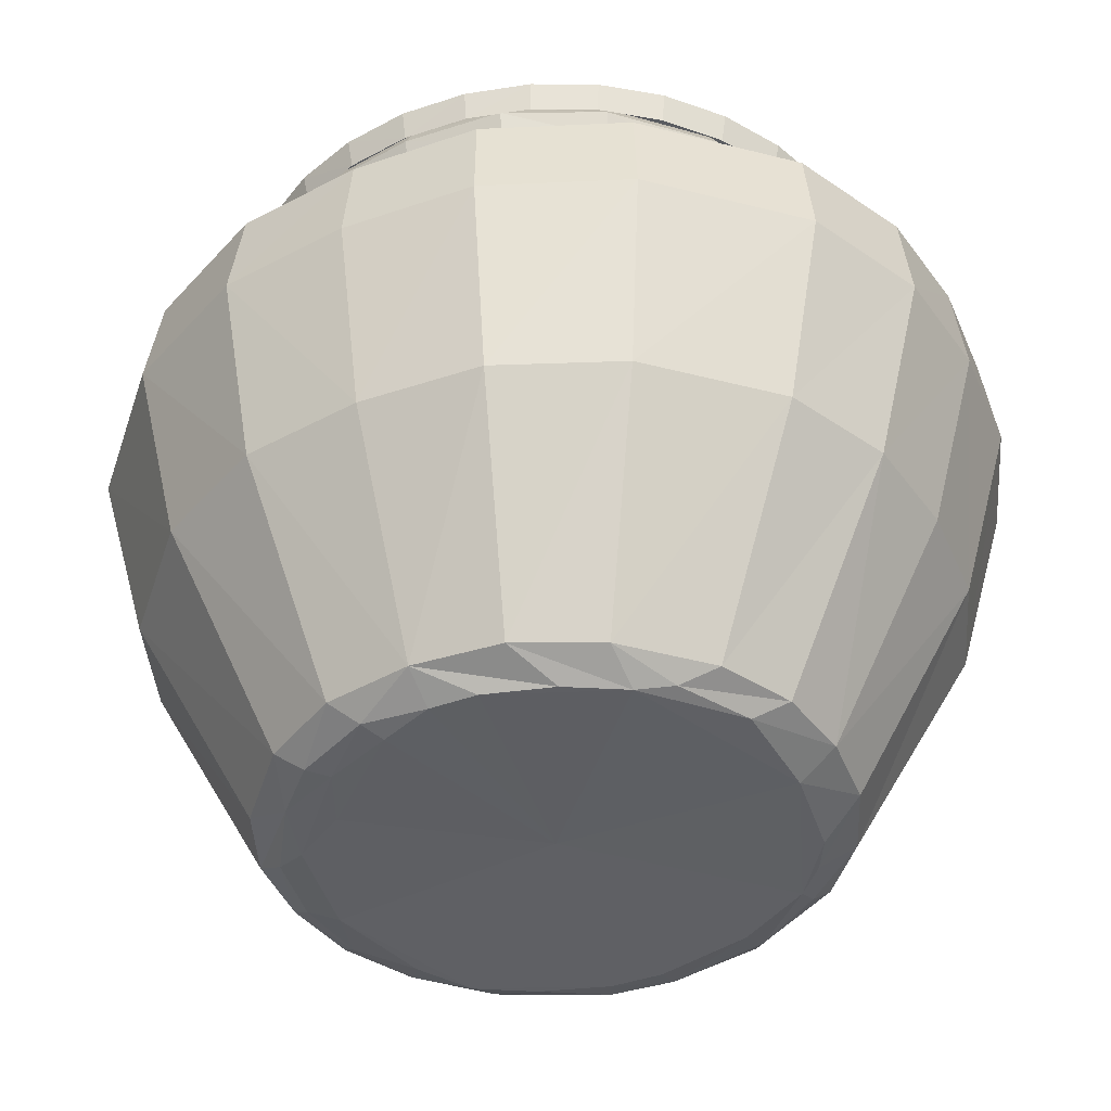
<metadata>
{"format":"obj","ext":"obj","renderer":"f3d","projection":"perspective","resolution":1024,"background":"white","views":[{"elev":-41.6,"azim":-62.5,"up":"+Y"}]}
</metadata>
<code>
v 0.08072 -0.000975 -0.05006
v 0.07934 0.002557 -0.06887
v 0.09996 0.001568 -0.02674
v 0.06672 -0.000975 -0.07234
v 0.1081 0.009195 -0.03638
v -0.000114 0.003961 0.000187
v -0.07386 0.000296 0.06929
v -0.09658 0.000296 0.01953
v -0.04408 -0.000975 -0.08515
v -0.0563 -0.000226 -0.0625
v -0.08072 -0.000975 -0.05006
v -0.06772 0.001342 -0.07793
v -0.08601 0.001568 -0.05862
v -0.03805 0.001568 -0.09859
v -0.007498 0.001568 -0.1051
v 0.09255 -0.000975 -0
v 0.09094 -0.000975 -0.02201
v -0.09784 0.000296 0
v 0.1641 0.217 0.05081
v 0.1701 0.217 0
v 0.1497 0.2381 0
v 0.1438 0.2381 0.04508
v 0.1307 0.2498 0
v 0.125 0.2498 0.03998
v 0.13 0.2612 0
v 0.1243 0.2612 0.03966
v 0.1337 0.2722 0
v 0.08084 0.2381 0.1347
v 0.1127 0.2381 0.1046
v 0.09709 0.2498 0.08916
v 0.09247 0.217 0.156
v 0.1298 0.217 0.1209
v 0.1341 0.1776 0.1246
v 0.0958 0.1776 0.1607
v 0.08643 0.1008 0.1421
v 0.1198 0.1008 0.111
v 0.07135 0.2612 0.1113
v 0.0973 0.2612 0.08759
v 0.1009 0.2722 0.08972
v 0.07058 0.2498 0.114
v 0.07004 0.2827 0.1086
v 0.0956 0.2827 0.08533
v 0.08742 0.289 0.08188
v 0.07416 0.2722 0.1138
v 0.1226 0.2827 0.03776
v 0.1281 0.2722 0.04022
v 0 -0.000975 -0.09473
v -0.08754 0.000296 0.04688
v 0.05218 0.001568 -0.09138
v 0.06142 0.009195 -0.09811
v 0.05553 0.000296 0.0842
v 0.0417 0.000508 0.09244
v 0.06672 -0.000975 0.07234
v 0.09436 0.001568 0.04371
v 0.08413 -0.000975 0.04071
v 0.1031 0.001568 0
v -0.09118 0.009195 -0.06918
v -0.09094 -0.000975 -0.02201
v 0.02327 0.001568 -0.1027
v 0.03167 0.009195 -0.1119
v 0.04408 -0.000975 -0.08515
v 0.06851 0.2898 0.09787
v 0.1493 0.1008 0.05468
v 0.1672 0.1776 0.05978
v 0.1753 0.1776 0
v 0.08435 0.009195 0.07709
v 0.1072 0.009195 0.035
v 0.06142 0.009195 0.09811
v 0.07683 0.002556 0.07269
v 0.003159 0.000379 0.09932
v -0.09996 0.001568 -0.02674
v -0.09118 0.009195 0.06918
v -0.06624 0.002556 0.08292
v -0.1127 0.009195 0
v -0.1081 0.009195 -0.03638
v 0.1127 0.009195 0
v 0.1282 0.2827 0
v -0.03805 0.001568 0.09859
v 0 0.009195 -0.1157
v 0.1126 0.2894 0.03799
v 0.03167 0.009195 0.1119
v 0.1199 0.2893 0
v 0.1572 0.1008 0
v 0.0958 0.1776 -0.1607
v 0.1454 0.1776 -0.1102
v 0.1297 0.1008 -0.09867
v 0 0.009195 0.1157
v 0.1055 0.2498 -0.07987
v 0.1224 0.2381 -0.09298
v 0.08084 0.2381 -0.1347
v 0.1054 0.2612 -0.07869
v 0.1092 0.2722 -0.08058
v 0.1292 0.2722 -0.04172
v 0.09118 0.009195 -0.06918
v 0.1237 0.2827 -0.0391
v 0.1452 0.2381 -0.04648
v 0.1254 0.2612 -0.04121
v 0.1409 0.217 -0.1068
v 0.1037 0.2827 -0.07668
v 0.07004 0.2827 -0.1086
v 0.06851 0.2898 -0.09787
v 0.1136 0.2893 -0.03954
v 0.07416 0.2722 -0.1138
v 0.1656 0.217 -0.05217
v 0.1523 0.1008 -0.05029
v 0.07135 0.2612 -0.1113
v 0.1262 0.2498 -0.04149
v 0.09247 0.217 -0.156
v 0.07058 0.2498 -0.114
v 0.1705 0.1776 -0.05455
v 0.09249 0.2898 -0.07503
v 0.04377 0.1008 0.1601
v 0.04706 0.1776 0.181
v 0.04483 0.217 0.1761
v 0.04028 0.2381 0.1528
v 0.03667 0.2498 0.1301
v 0.0381 0.2722 0.1293
v 0.03728 0.2612 0.1267
v 0.03517 0.2827 0.1241
v 0.03551 0.2893 0.1147
v 0.08643 0.1008 -0.1421
v 0.04377 0.1008 -0.1601
v 0.04706 0.1776 -0.181
v 0.04483 0.217 -0.1761
v 0.04028 0.2381 -0.1528
v 0.03667 0.2498 -0.1301
v 0.03728 0.2612 -0.1267
v 0.0381 0.2722 -0.1293
v 0.03517 0.2827 -0.1241
v -0.03167 0.009195 -0.1119
v -0.06142 0.009195 -0.09811
v -0.04377 0.1008 -0.1601
v -0.08643 0.1008 -0.1421
v -0.1297 0.1008 -0.09867
v -0.1523 0.1008 -0.05029
v -0.1081 0.009195 0.03638
v -0.06142 0.009195 0.09811
v -0.03167 0.009195 0.1119
v 0 0.1008 0.1643
v -0.04377 0.1008 0.1601
v -0.08643 0.1008 0.1421
v -0.1297 0.1008 0.09868
v -0.1523 0.1008 0.05029
v -0.1572 0.1008 0
v 0 0.1776 0.1854
v 0 0.217 0.1805
v 0 0.2498 0.134
v 0 0.2381 0.157
v 0 0.2612 0.1305
v 0 0.2722 0.1331
v 0 0.2827 0.1279
v -0.04706 0.1776 0.181
v -0.04028 0.2381 0.1528
v -0.03667 0.2498 0.1301
v -0.03728 0.2612 0.1267
v -0.0381 0.2722 0.1293
v -0.03517 0.2827 0.1241
v -0.03551 0.2893 0.1147
v -0.0958 0.1776 0.1607
v -0.04483 0.217 0.1761
v -0.08084 0.2381 0.1347
v -0.07058 0.2498 0.114
v -0.07135 0.2612 0.1113
v -0.07416 0.2722 0.1138
v -0.06851 0.2898 0.09787
v -0.07004 0.2827 0.1086
v -0.09249 0.2898 0.07503
v -0.1037 0.2827 0.07668
v -0.1092 0.2722 0.08058
v -0.1054 0.2612 0.07869
v -0.1055 0.2498 0.07987
v -0.1224 0.2381 0.09298
v -0.09247 0.217 0.156
v -0.1409 0.217 0.1068
v -0.1454 0.1776 0.1102
v -0.1705 0.1776 0.05455
v -0.1656 0.217 0.05217
v -0.1452 0.2381 0.04648
v -0.1262 0.2498 0.04149
v -0.1254 0.2612 0.04121
v -0.1292 0.2722 0.04172
v -0.1237 0.2827 0.0391
v -0.1705 0.1776 -0.05455
v -0.1454 0.1776 -0.1102
v -0.0958 0.1776 -0.1607
v -0.04706 0.1776 -0.181
v 0 0.1776 -0.1854
v 0 0.1008 -0.1643
v 0 0.217 -0.1805
v -0.04483 0.217 -0.1761
v -0.09247 0.217 -0.156
v -0.1409 0.217 -0.1068
v -0.1656 0.217 -0.05217
v -0.1701 0.217 0
v -0.1753 0.1776 0
v -0.1497 0.2381 0
v -0.1452 0.2381 -0.04648
v -0.1224 0.2381 -0.09297
v -0.08084 0.2381 -0.1347
v -0.04028 0.2381 -0.1528
v 0 0.2381 -0.157
v 0 0.2498 -0.134
v -0.03667 0.2498 -0.1301
v -0.07058 0.2498 -0.114
v -0.1055 0.2498 -0.07987
v -0.1307 0.2498 0
v -0.13 0.2612 0
v -0.1337 0.2722 0
v -0.1282 0.2827 0
v -0.1136 0.2893 0.03954
v -0.1136 0.2893 -0.03954
v -0.1237 0.2827 -0.0391
v -0.1292 0.2722 -0.04172
v -0.1262 0.2498 -0.04149
v -0.1254 0.2612 -0.04121
v -0.1054 0.2612 -0.07869
v -0.1037 0.2827 -0.07668
v -0.1092 0.2722 -0.08058
v -0.09249 0.2898 -0.07503
v -0.06851 0.2898 -0.09787
v -0.07004 0.2827 -0.1086
v -0.07416 0.2722 -0.1138
v -0.07135 0.2612 -0.1113
v -0.03728 0.2612 -0.1267
v 0 0.2612 -0.1305
v 0 0.2722 -0.1331
v -0.0381 0.2722 -0.1293
v -0.03517 0.2827 -0.1241
v -0.03551 0.2893 -0.1147
v 0 0.2827 -0.1279
v 0.03551 0.2893 -0.1147
v 0 0.2893 0.1205
v -0.1199 0.2893 0
v 0 0.2893 -0.1205
v -0.02676 0.2821 -0.1362
v -0.02422 0.2921 -0.1228
v 0.00069 0.2921 -0.1252
v 0.00069 0.2821 -0.1389
v 0.00069 0.2699 -0.1358
v -0.02618 0.2699 -0.1331
v -0.05204 0.2699 -0.1253
v -0.05317 0.2821 -0.1282
v -0.04811 0.2921 -0.1156
v -0.07749 0.2821 -0.1152
v -0.06997 0.2921 -0.1039
v -0.07584 0.2699 -0.1125
v -0.09674 0.2699 -0.09542
v -0.09884 0.2821 -0.0977
v -0.08909 0.2921 -0.08828
v -0.1163 0.2821 -0.07635
v -0.1048 0.2921 -0.06916
v -0.1139 0.2699 -0.07453
v -0.1266 0.2699 -0.05072
v -0.1294 0.2821 -0.05201
v -0.1164 0.2921 -0.04723
v -0.1373 0.2821 -0.02553
v -0.1236 0.2921 -0.02315
v -0.1344 0.2699 -0.02487
v -0.1371 0.2699 0.002006
v -0.1401 0.2821 0.002006
v -0.126 0.2921 0.002006
v -0.01986 0.3011 -0.01981
v 0.00069 0.3011 -0.01918
v 0.00069 0.3002 -0.04596
v -0.01352 0.3002 -0.04538
v -0.02454 0.2996 -0.05399
v -0.02891 0.3002 -0.03968
v -0.04238 0.2996 -0.04255
v -0.03944 0.3002 -0.02915
v -0.05382 0.2996 -0.02443
v -0.04514 0.3002 -0.01314
v -0.04576 0.3002 0.002006
v -0.01938 0.3011 0.002006
v 0.00069 0.3011 0.002006
v -0.01739 0.2977 -0.08609
v 0.00069 0.2977 -0.08776
v -0.03451 0.2977 -0.08121
v -0.0497 0.2977 -0.07325
v -0.06275 0.2977 -0.06256
v -0.07343 0.2977 -0.04951
v -0.0814 0.2977 -0.03418
v -0.08628 0.2977 -0.01664
v -0.08795 0.2977 0.002006
v 0.02814 0.2821 -0.1362
v 0.0256 0.2921 -0.1228
v 0.04949 0.2921 -0.1156
v 0.05455 0.2821 -0.1282
v 0.05342 0.2699 -0.1253
v 0.02756 0.2699 -0.1331
v 0.07887 0.2821 -0.1152
v 0.07136 0.2921 -0.1039
v 0.09047 0.2921 -0.08828
v 0.1002 0.2821 -0.0977
v 0.09812 0.2699 -0.09542
v 0.07722 0.2699 -0.1125
v 0.1177 0.2821 -0.07635
v 0.1061 0.2921 -0.06916
v 0.1178 0.2921 -0.04723
v 0.1307 0.2821 -0.05201
v 0.128 0.2699 -0.05072
v 0.1152 0.2699 -0.07453
v 0.1387 0.2821 -0.02553
v 0.125 0.2921 -0.02315
v 0.1274 0.2921 0.002006
v 0.1414 0.2821 0.002006
v 0.1385 0.2699 0.002006
v 0.1358 0.2699 -0.02487
v 0.02124 0.3011 -0.01981
v 0.0149 0.3002 -0.04538
v 0.02076 0.3011 0.002006
v 0.04714 0.3002 0.002006
v 0.04652 0.3002 -0.01314
v 0.0552 0.2996 -0.02443
v 0.04082 0.3002 -0.02915
v 0.04376 0.2996 -0.04255
v 0.03029 0.3002 -0.03968
v 0.02592 0.2996 -0.05399
v 0.01877 0.2977 -0.08609
v 0.03589 0.2977 -0.08121
v 0.05108 0.2977 -0.07325
v 0.06413 0.2977 -0.06256
v 0.07481 0.2977 -0.04951
v 0.08278 0.2977 -0.03418
v 0.08766 0.2977 -0.01664
v 0.08933 0.2977 0.002006
v -0.02676 0.2821 0.1402
v 0.00069 0.2821 0.1429
v 0.00069 0.2921 0.1292
v -0.02422 0.2921 0.1268
v -0.04811 0.2921 0.1196
v -0.05317 0.2821 0.1322
v -0.05204 0.2699 0.1293
v -0.02618 0.2699 0.1371
v 0.00069 0.2699 0.1398
v -0.07749 0.2821 0.1192
v -0.06997 0.2921 0.1079
v -0.08909 0.2921 0.09229
v -0.09884 0.2821 0.1017
v -0.09674 0.2699 0.09943
v -0.07584 0.2699 0.1165
v -0.1163 0.2821 0.08036
v -0.1048 0.2921 0.07317
v -0.1164 0.2921 0.05125
v -0.1294 0.2821 0.05602
v -0.1266 0.2699 0.05473
v -0.1139 0.2699 0.07854
v -0.1373 0.2821 0.02955
v -0.1236 0.2921 0.02717
v -0.1344 0.2699 0.02888
v -0.01986 0.3011 0.02382
v -0.01352 0.3002 0.04939
v 0.00069 0.3002 0.04997
v 0.00069 0.3011 0.02319
v -0.04514 0.3002 0.01715
v -0.05382 0.2996 0.02845
v -0.03944 0.3002 0.03316
v -0.04238 0.2996 0.04656
v -0.02891 0.3002 0.04369
v -0.02454 0.2996 0.058
v -0.01739 0.2977 0.0901
v 0.00069 0.2977 0.09177
v -0.03451 0.2977 0.08522
v -0.0497 0.2977 0.07726
v -0.06275 0.2977 0.06657
v -0.07343 0.2977 0.05352
v -0.0814 0.2977 0.03819
v -0.08628 0.2977 0.02065
v 0.02814 0.2821 0.1402
v 0.0256 0.2921 0.1268
v 0.02756 0.2699 0.1371
v 0.05342 0.2699 0.1293
v 0.05455 0.2821 0.1322
v 0.04949 0.2921 0.1196
v 0.07887 0.2821 0.1192
v 0.07136 0.2921 0.1079
v 0.07722 0.2699 0.1165
v 0.09812 0.2699 0.09943
v 0.1002 0.2821 0.1017
v 0.09047 0.2921 0.09229
v 0.1177 0.2821 0.08036
v 0.1061 0.2921 0.07317
v 0.1152 0.2699 0.07854
v 0.128 0.2699 0.05473
v 0.1307 0.2821 0.05602
v 0.1178 0.2921 0.05125
v 0.1387 0.2821 0.02955
v 0.125 0.2921 0.02717
v 0.1358 0.2699 0.02888
v 0.02124 0.3011 0.02382
v 0.0149 0.3002 0.04939
v 0.02592 0.2996 0.058
v 0.03029 0.3002 0.04369
v 0.04376 0.2996 0.04656
v 0.04082 0.3002 0.03316
v 0.0552 0.2996 0.02845
v 0.04652 0.3002 0.01715
v 0.01877 0.2977 0.0901
v 0.03589 0.2977 0.08522
v 0.05108 0.2977 0.07726
v 0.06413 0.2977 0.06657
v 0.07481 0.2977 0.05352
v 0.08278 0.2977 0.03819
v 0.08766 0.2977 0.02065
f 1 2 3
f 1 4 2
f 5 3 2
f 6 7 8
f 9 10 11
f 12 11 13
f 9 14 15
f 16 6 17
f 18 6 8
f 19 20 21
f 22 21 23
f 24 23 25
f 26 25 27
f 28 29 30
f 31 32 29
f 33 32 31
f 34 35 36
f 37 38 39
f 40 30 38
f 41 42 43
f 41 44 39
f 42 45 43
f 38 26 46
f 45 42 46
f 4 6 47
f 48 8 7
f 49 50 2
f 51 52 53
f 4 49 2
f 54 55 56
f 1 17 4
f 13 57 12
f 12 9 11
f 9 12 14
f 10 6 58
f 59 60 49
f 61 4 47
f 58 6 18
f 22 19 21
f 24 22 23
f 26 24 25
f 40 28 30
f 28 31 29
f 34 33 31
f 33 34 36
f 44 37 39
f 37 40 38
f 62 41 43
f 42 41 39
f 36 63 64
f 64 63 65
f 19 64 20
f 22 24 30
f 36 66 67
f 29 32 22
f 29 22 30
f 38 30 26
f 33 64 19
f 39 38 46
f 63 36 67
f 32 19 22
f 68 51 69
f 52 70 53
f 11 58 71
f 72 7 73
f 71 18 74
f 71 75 13
f 6 4 17
f 59 49 61
f 32 33 19
f 46 26 27
f 59 47 15
f 76 56 3
f 45 46 77
f 61 47 59
f 73 7 78
f 53 6 55
f 7 6 70
f 42 39 46
f 46 27 77
f 4 61 49
f 16 17 56
f 59 15 79
f 74 18 8
f 71 13 11
f 53 55 54
f 55 16 56
f 78 7 70
f 45 80 43
f 6 53 70
f 35 68 66
f 17 1 3
f 64 65 20
f 63 67 76
f 45 77 80
f 55 6 16
f 17 3 56
f 11 10 58
f 81 70 52
f 71 58 18
f 53 69 51
f 69 53 54
f 47 9 15
f 6 10 47
f 9 47 10
f 36 35 66
f 77 82 80
f 54 56 67
f 30 24 26
f 67 56 76
f 66 68 69
f 69 54 67
f 66 69 67
f 63 83 65
f 83 63 76
f 33 36 64
f 84 85 86
f 81 87 70
f 88 89 90
f 91 92 93
f 5 94 86
f 95 93 92
f 96 89 88
f 88 91 97
f 85 84 98
f 99 100 101
f 77 95 102
f 92 103 100
f 85 98 104
f 105 86 85
f 23 21 96
f 92 91 106
f 105 83 76
f 107 97 25
f 96 104 98
f 94 2 50
f 77 27 93
f 108 90 89
f 109 106 91
f 20 65 110
f 3 5 76
f 111 102 95
f 2 94 5
f 97 93 27
f 21 20 104
f 110 65 83
f 81 52 51
f 68 35 112
f 35 34 113
f 34 31 114
f 28 115 114
f 115 28 40
f 116 40 37
f 44 117 118
f 44 41 119
f 62 120 119
f 121 86 94
f 49 60 50
f 50 60 122
f 121 122 123
f 84 123 124
f 124 125 90
f 109 90 125
f 106 109 126
f 127 128 103
f 103 128 129
f 101 100 129
f 59 79 60
f 14 130 79
f 130 14 12
f 12 57 131
f 13 75 57
f 71 74 75
f 122 60 79
f 79 130 132
f 131 133 132
f 57 134 133
f 75 135 134
f 135 75 74
f 48 136 74
f 7 72 136
f 73 137 72
f 138 137 73
f 78 70 87
f 112 139 87
f 87 139 140
f 137 138 140
f 141 142 72
f 136 72 142
f 143 144 74
f 112 113 145
f 146 145 113
f 146 114 115
f 116 147 148
f 118 149 147
f 117 150 149
f 117 119 151
f 151 119 120
f 140 139 145
f 152 145 146
f 146 148 153
f 148 147 154
f 155 154 147
f 156 155 149
f 151 157 156
f 158 157 151
f 141 140 152
f 159 152 160
f 160 153 161
f 162 161 153
f 163 162 154
f 164 163 155
f 164 156 157
f 165 166 157
f 165 167 168
f 169 164 166
f 163 164 169
f 170 171 162
f 171 172 161
f 173 161 172
f 159 173 174
f 142 141 159
f 175 176 143
f 177 176 175
f 178 177 174
f 171 179 178
f 180 179 171
f 170 169 181
f 182 181 169
f 182 168 167
f 144 143 176
f 183 135 144
f 184 134 135
f 185 133 134
f 133 185 186
f 132 186 187
f 122 188 187
f 123 187 189
f 186 190 189
f 185 191 190
f 192 191 185
f 184 183 193
f 194 193 183
f 194 195 176
f 196 194 177
f 196 197 193
f 197 198 192
f 198 199 191
f 199 200 190
f 189 190 200
f 189 201 125
f 201 202 126
f 203 202 201
f 200 199 204
f 205 204 199
f 205 198 197
f 197 196 206
f 206 196 178
f 207 206 179
f 208 207 180
f 181 182 209
f 209 182 210
f 211 212 209
f 213 208 209
f 214 206 207
f 215 207 208
f 215 216 205
f 216 215 213
f 212 217 218
f 219 217 212
f 220 221 217
f 221 222 218
f 218 222 223
f 204 205 216
f 203 204 223
f 224 225 202
f 127 126 202
f 225 226 128
f 227 226 225
f 224 223 222
f 228 227 222
f 220 229 228
f 230 228 229
f 227 228 230
f 230 129 128
f 231 129 230
f 121 84 86
f 109 88 90
f 97 91 93
f 105 5 86
f 99 95 92
f 107 96 88
f 107 88 97
f 98 84 108
f 111 99 101
f 82 77 102
f 99 92 100
f 110 85 104
f 110 105 85
f 107 23 96
f 103 92 106
f 5 105 76
f 23 107 25
f 89 96 98
f 95 77 93
f 98 108 89
f 88 109 91
f 104 20 110
f 99 111 95
f 25 97 27
f 96 21 104
f 105 110 83
f 68 81 51
f 81 68 112
f 112 35 113
f 113 34 114
f 31 28 114
f 116 115 40
f 118 116 37
f 37 44 118
f 117 44 119
f 41 62 119
f 50 121 94
f 121 50 122
f 84 121 123
f 108 84 124
f 108 124 90
f 126 109 125
f 127 106 126
f 106 127 103
f 100 103 129
f 231 101 129
f 15 14 79
f 131 130 12
f 188 122 79
f 188 79 132
f 130 131 132
f 131 57 133
f 57 75 134
f 144 135 74
f 8 48 74
f 48 7 136
f 78 138 73
f 138 78 87
f 81 112 87
f 138 87 140
f 141 137 140
f 137 141 72
f 143 136 142
f 136 143 74
f 139 112 145
f 114 146 113
f 148 146 115
f 115 116 148
f 116 118 147
f 118 117 149
f 150 117 151
f 232 151 120
f 152 140 145
f 160 152 146
f 160 146 153
f 153 148 154
f 149 155 147
f 150 156 149
f 150 151 156
f 232 158 151
f 159 141 152
f 173 159 160
f 173 160 161
f 154 162 153
f 155 163 154
f 156 164 155
f 166 164 157
f 158 165 157
f 166 165 168
f 168 169 166
f 170 163 169
f 163 170 162
f 162 171 161
f 174 173 172
f 175 159 174
f 175 142 159
f 142 175 143
f 174 177 175
f 172 178 174
f 172 171 178
f 170 180 171
f 180 170 181
f 168 182 169
f 210 182 167
f 195 144 176
f 195 183 144
f 183 184 135
f 184 185 134
f 132 133 186
f 188 132 187
f 123 122 187
f 124 123 189
f 187 186 189
f 186 185 190
f 184 192 185
f 192 184 193
f 195 194 183
f 177 194 176
f 178 196 177
f 194 196 193
f 193 197 192
f 192 198 191
f 191 199 190
f 201 189 200
f 124 189 125
f 125 201 126
f 200 203 201
f 203 200 204
f 198 205 199
f 214 205 197
f 214 197 206
f 179 206 178
f 180 207 179
f 181 208 180
f 208 181 209
f 233 209 210
f 233 211 209
f 212 213 209
f 215 214 207
f 213 215 208
f 214 215 205
f 218 216 213
f 213 212 218
f 211 219 212
f 219 220 217
f 217 221 218
f 216 218 223
f 223 204 216
f 224 203 223
f 203 224 202
f 225 127 202
f 127 225 128
f 224 227 225
f 227 224 222
f 221 228 222
f 221 220 228
f 234 230 229
f 226 227 230
f 226 230 128
f 234 231 230
f 236 237 238
f 238 239 240
f 235 240 241
f 235 242 243
f 245 243 242
f 242 241 246
f 244 246 247
f 248 249 245
f 250 251 249
f 248 247 252
f 250 252 253
f 254 255 251
f 256 257 255
f 254 253 258
f 256 258 259
f 260 261 257
f 262 263 264
f 262 265 266
f 262 267 268
f 262 269 270
f 262 271 272
f 262 273 274
f 265 264 276
f 275 276 237
f 236 243 277
f 277 266 265
f 267 266 277
f 278 277 243
f 278 245 249
f 279 268 267
f 269 268 279
f 279 249 251
f 280 251 255
f 281 270 269
f 271 270 281
f 281 255 257
f 282 257 261
f 283 272 271
f 238 237 285
f 284 285 286
f 284 287 288
f 289 239 238
f 287 286 291
f 291 292 293
f 290 293 294
f 295 288 287
f 296 293 292
f 297 298 299
f 296 299 300
f 301 294 293
f 302 299 298
f 303 304 305
f 302 305 306
f 307 300 299
f 308 309 264
f 308 263 274
f 308 310 311
f 308 312 313
f 308 314 315
f 308 316 317
f 276 264 309
f 309 317 319
f 319 286 285
f 318 285 237
f 319 317 316
f 316 315 321
f 320 321 292
f 320 291 286
f 321 315 314
f 314 313 323
f 322 323 298
f 297 292 321
f 323 313 312
f 312 311 325
f 324 325 304
f 303 298 323
f 327 328 329
f 326 329 330
f 326 331 332
f 333 334 327
f 331 330 336
f 336 337 338
f 335 338 339
f 340 332 331
f 341 338 337
f 342 343 344
f 341 344 345
f 346 339 338
f 347 344 343
f 348 261 260
f 347 260 259
f 349 345 344
f 350 351 352
f 350 353 274
f 350 273 272
f 350 354 355
f 350 356 357
f 350 358 359
f 361 352 351
f 351 359 362
f 362 330 329
f 360 329 328
f 362 359 358
f 358 357 364
f 363 364 337
f 363 336 330
f 364 357 356
f 356 355 366
f 365 366 343
f 342 337 364
f 366 355 354
f 354 272 283
f 367 283 261
f 348 343 366
f 369 328 327
f 327 334 370
f 368 370 371
f 368 372 373
f 375 373 372
f 372 371 376
f 374 376 377
f 378 379 375
f 380 381 379
f 378 377 382
f 380 382 383
f 384 385 381
f 386 387 385
f 384 383 388
f 386 388 306
f 305 304 387
f 389 353 352
f 389 390 391
f 389 392 393
f 389 394 395
f 389 396 311
f 389 310 274
f 390 352 361
f 397 361 328
f 369 373 398
f 398 391 390
f 392 391 398
f 399 398 373
f 399 375 379
f 400 393 392
f 394 393 400
f 400 379 381
f 401 381 385
f 402 395 394
f 396 395 402
f 402 385 387
f 403 387 304
f 325 311 396
f 235 236 238
f 235 238 240
f 242 235 241
f 236 235 243
f 244 245 242
f 244 242 246
f 248 244 247
f 244 248 245
f 248 250 249
f 250 248 252
f 254 250 253
f 250 254 251
f 254 256 255
f 256 254 258
f 260 256 259
f 256 260 257
f 265 262 264
f 267 262 266
f 269 262 268
f 271 262 270
f 273 262 272
f 263 262 274
f 275 265 276
f 236 275 237
f 275 236 277
f 275 277 265
f 278 267 277
f 245 278 243
f 279 278 249
f 278 279 267
f 280 269 279
f 280 279 251
f 281 280 255
f 280 281 269
f 282 271 281
f 282 281 257
f 283 282 261
f 282 283 271
f 284 238 285
f 287 284 286
f 289 284 288
f 284 289 238
f 290 287 291
f 290 291 293
f 295 290 294
f 290 295 287
f 297 296 292
f 296 297 299
f 301 296 300
f 296 301 293
f 303 302 298
f 302 303 305
f 307 302 306
f 302 307 299
f 263 308 264
f 310 308 274
f 312 308 311
f 314 308 313
f 316 308 315
f 309 308 317
f 318 276 309
f 318 309 319
f 318 319 285
f 276 318 237
f 320 319 316
f 320 316 321
f 291 320 292
f 319 320 286
f 322 321 314
f 322 314 323
f 297 322 298
f 322 297 321
f 324 323 312
f 324 312 325
f 303 324 304
f 324 303 323
f 326 327 329
f 331 326 330
f 333 326 332
f 326 333 327
f 335 331 336
f 335 336 338
f 340 335 339
f 335 340 331
f 342 341 337
f 341 342 344
f 346 341 345
f 341 346 338
f 348 347 343
f 347 348 260
f 349 347 259
f 347 349 344
f 353 350 352
f 273 350 274
f 354 350 272
f 356 350 355
f 358 350 357
f 351 350 359
f 360 361 351
f 360 351 362
f 360 362 329
f 361 360 328
f 363 362 358
f 363 358 364
f 336 363 337
f 362 363 330
f 365 364 356
f 365 356 366
f 342 365 343
f 365 342 364
f 367 366 354
f 367 354 283
f 348 367 261
f 367 348 366
f 368 369 327
f 368 327 370
f 372 368 371
f 369 368 373
f 374 375 372
f 374 372 376
f 378 374 377
f 374 378 375
f 378 380 379
f 380 378 382
f 384 380 383
f 380 384 381
f 384 386 385
f 386 384 388
f 305 386 306
f 386 305 387
f 390 389 352
f 392 389 391
f 394 389 393
f 396 389 395
f 310 389 311
f 353 389 274
f 397 390 361
f 369 397 328
f 397 369 398
f 397 398 390
f 399 392 398
f 375 399 373
f 400 399 379
f 399 400 392
f 401 394 400
f 401 400 381
f 402 401 385
f 401 402 394
f 403 396 402
f 403 402 387
f 325 403 304
f 403 325 396

</code>
